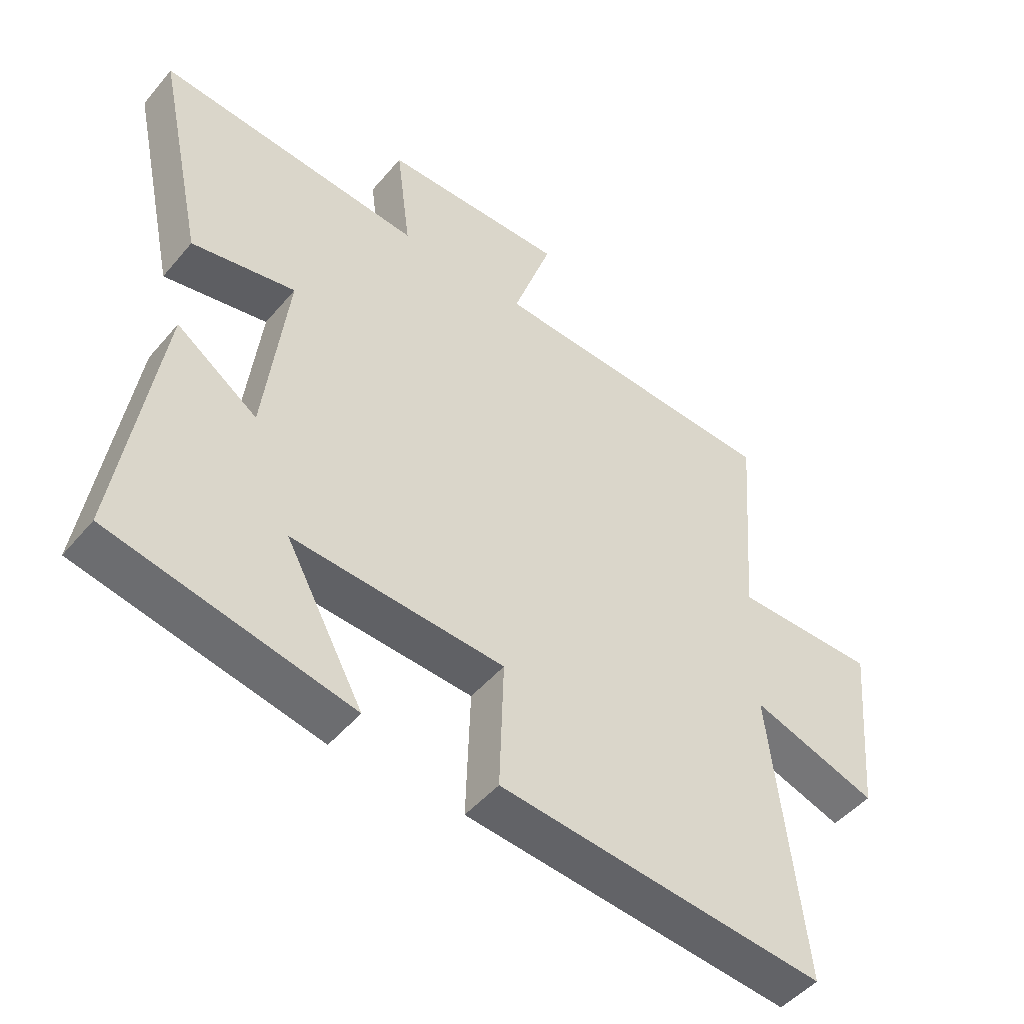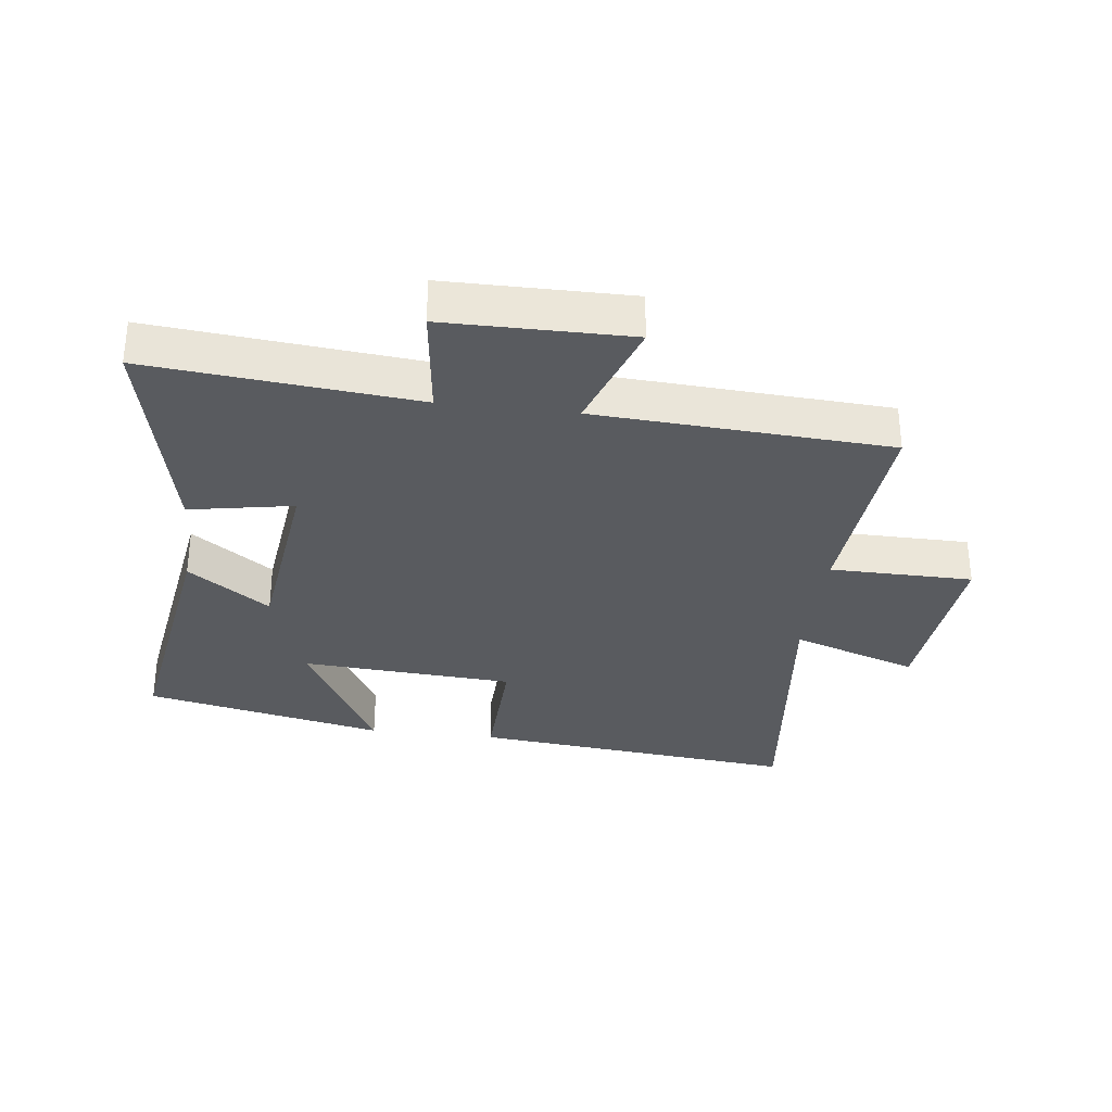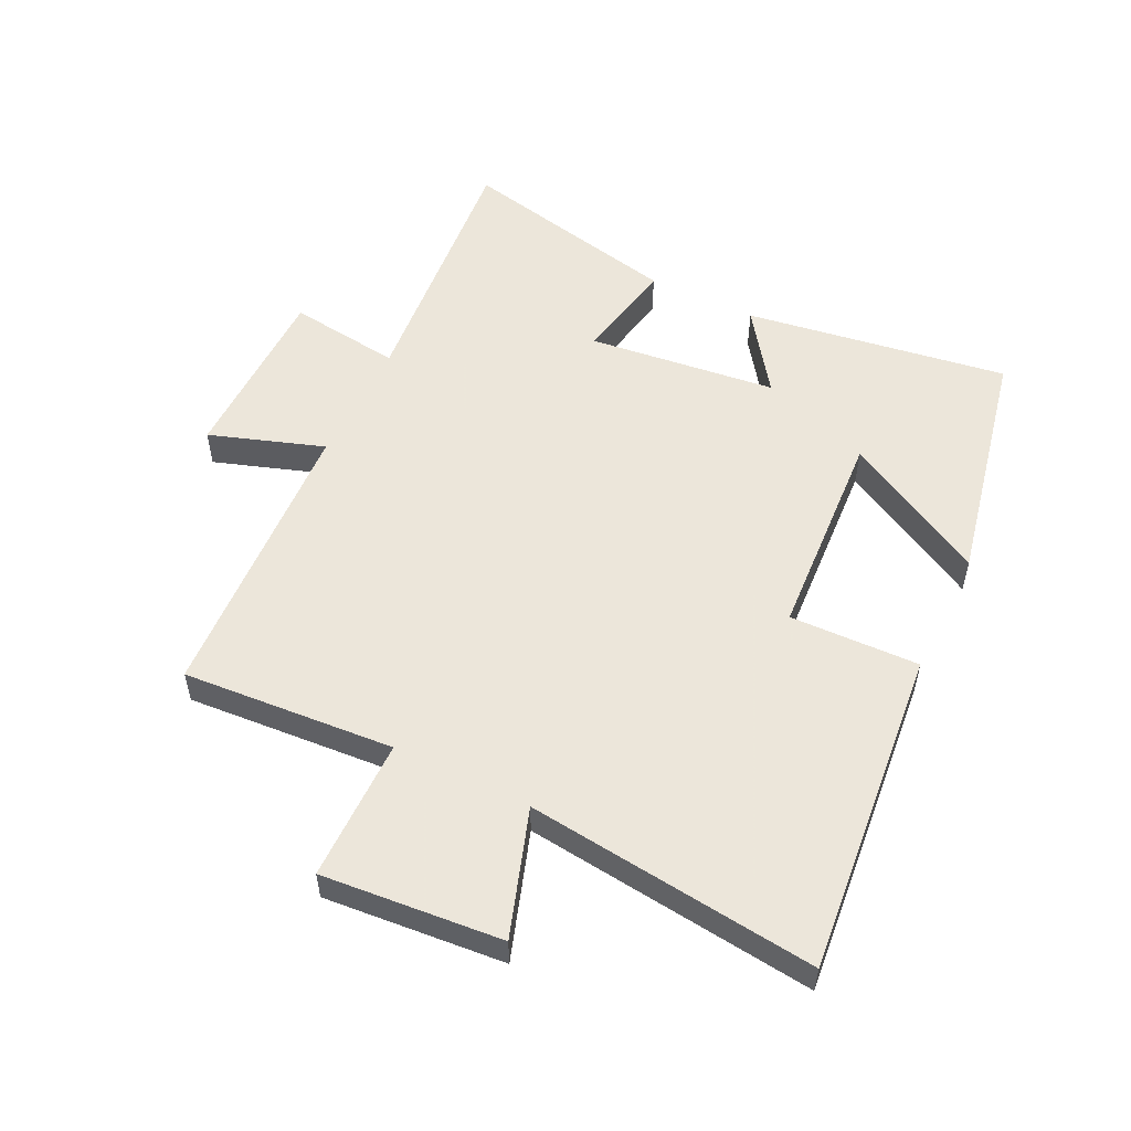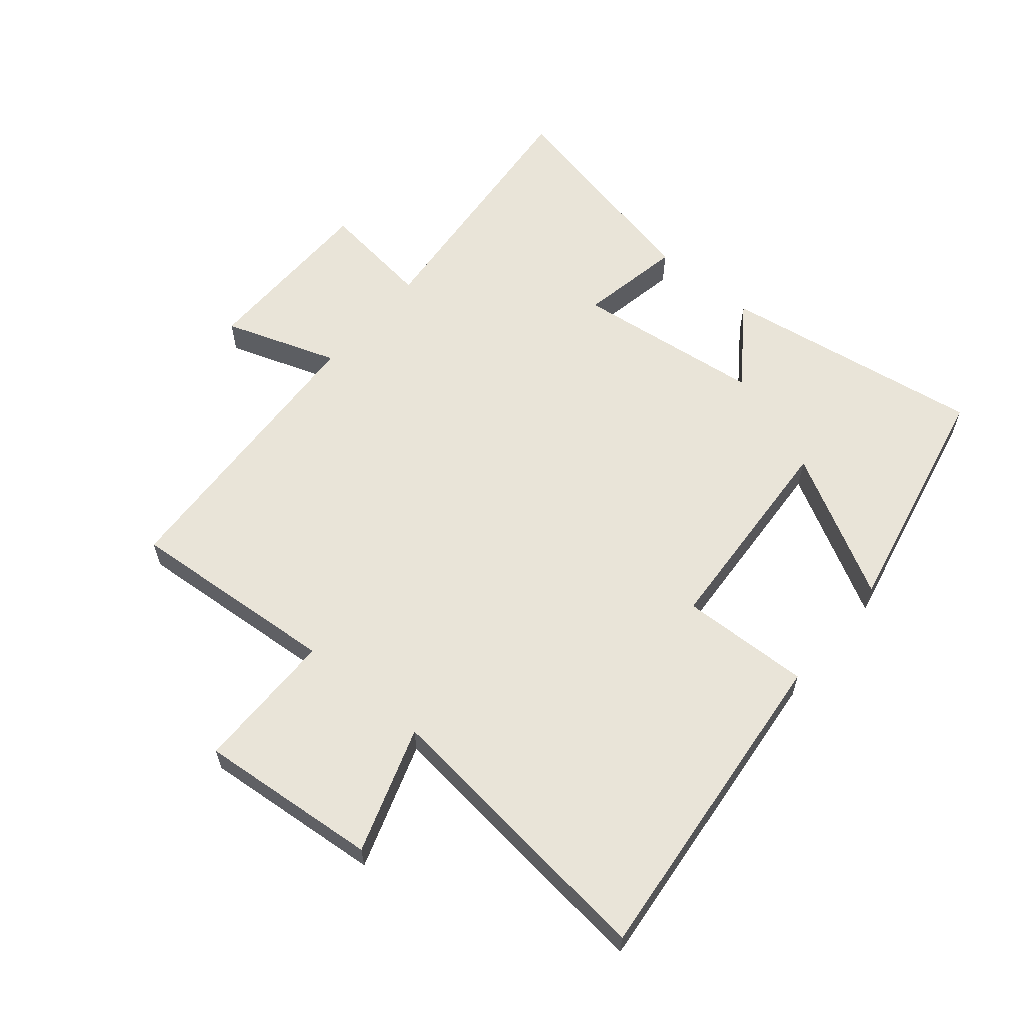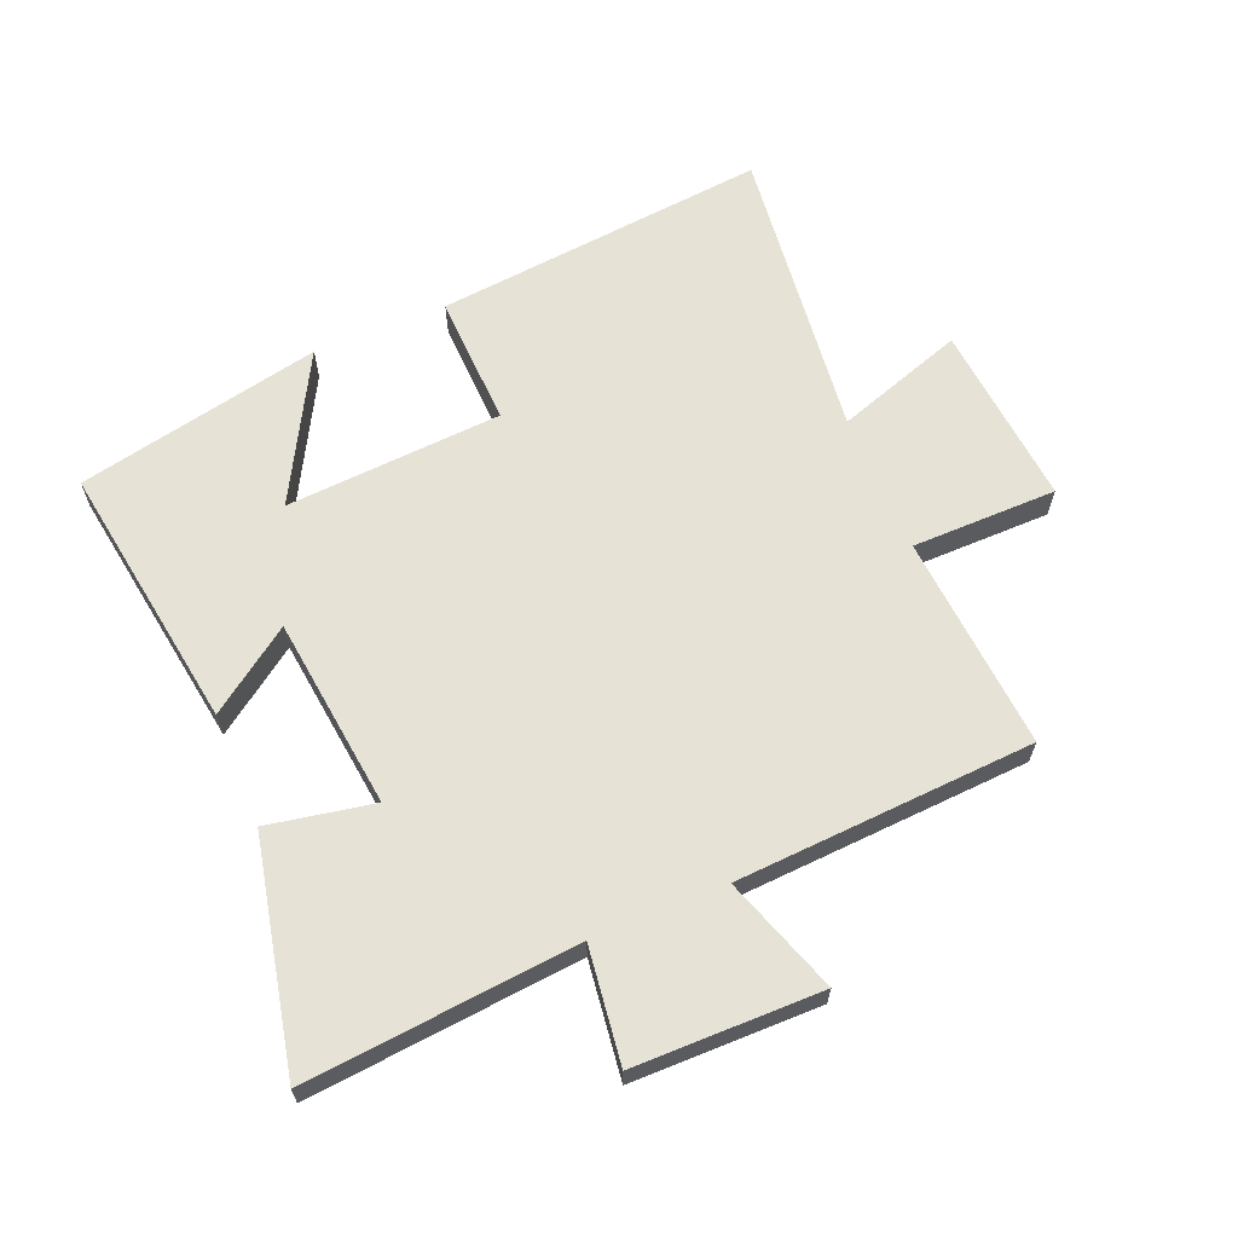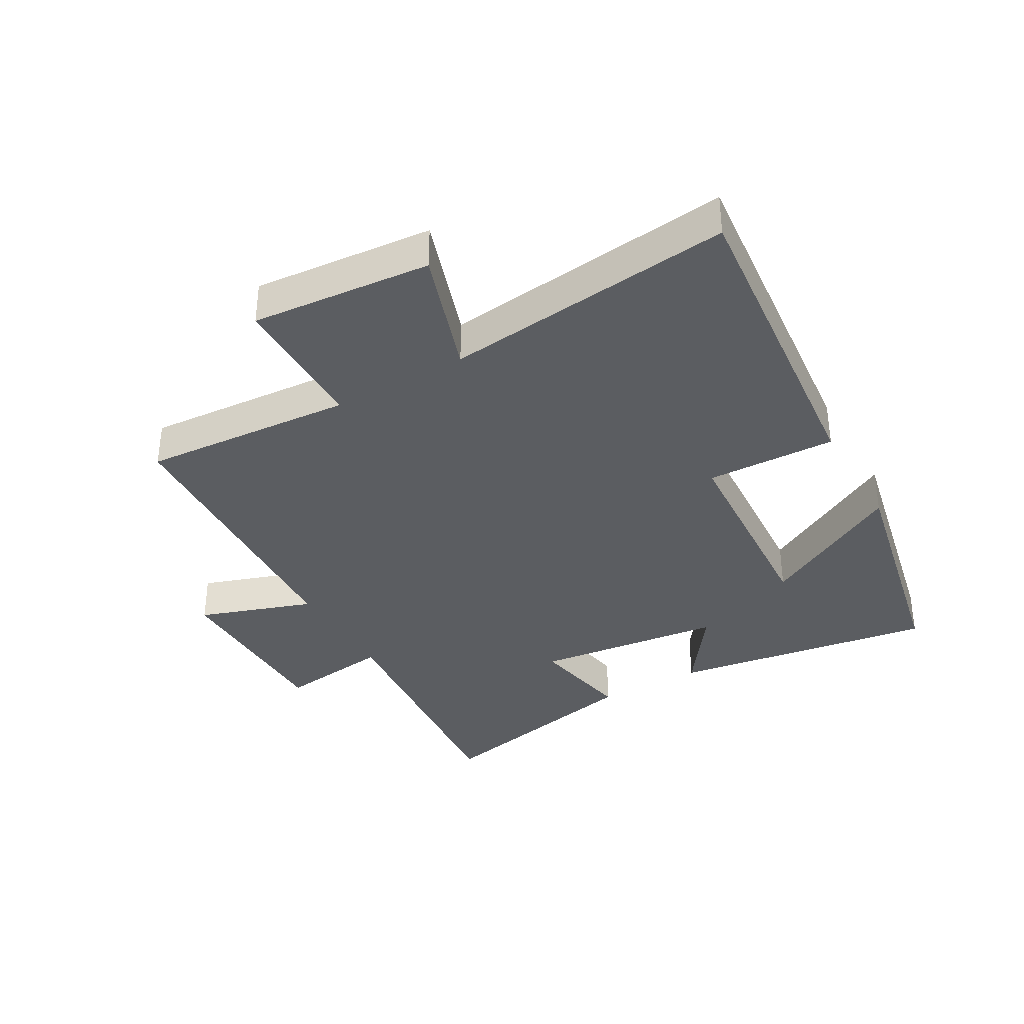
<metadata>
{"format":"obj","ext":"obj","renderer":"f3d","projection":"perspective","resolution":1024,"background":"white","views":[{"elev":-48.0,"azim":-38.0,"up":"+Z"},{"elev":-32.0,"azim":-7.1,"up":"+Y"},{"elev":54.2,"azim":116.2,"up":"+Y"},{"elev":60.4,"azim":130.0,"up":"+Y"},{"elev":64.0,"azim":-22.5,"up":"+Y"},{"elev":-36.1,"azim":119.9,"up":"+Y"}]}
</metadata>
<code>
v 0.552 0.07 -0.553
v 0.028 0.07 -0.5
v 0.035 0.07 -0.292
v -0.305 0.07 -0.27
v -0.18 0.07 -0.5
v -0.565 0.07 -0.418
v -0.5 0.07 0.004
v -0.37 0.07 -0.089
v -0.334 0.07 0.213
v -0.5 0.07 0.182
v -0.577 0.07 0.54
v -0.151 0.07 0.5
v -0.174 0.07 0.681
v 0.12 0.07 0.683
v 0.057 0.07 0.5
v 0.526 0.07 0.473
v 0.5 0.07 0.134
v 0.728 0.07 0.132
v 0.702 0.07 -0.156
v 0.5 0.07 -0.088
v 0.552 0 -0.553
v 0.028 0 -0.5
v 0.035 0 -0.292
v -0.305 0 -0.27
v -0.18 0 -0.5
v -0.565 0 -0.418
v -0.5 0 0.004
v -0.37 0 -0.089
v -0.334 0 0.213
v -0.5 0 0.182
v -0.577 0 0.54
v -0.151 0 0.5
v -0.174 0 0.681
v 0.12 0 0.683
v 0.057 0 0.5
v 0.526 0 0.473
v 0.5 0 0.134
v 0.728 0 0.132
v 0.702 0 -0.156
v 0.5 0 -0.088
f 17 18 19 20
f 15 16 17
f 15 17 20
f 12 13 14 15
f 12 15 20 1
f 9 10 11 12
f 8 9 12
f 6 7 8
f 4 5 6
f 4 6 8
f 3 4 8 12
f 1 2 3
f 1 3 12
f 40 39 38 37
f 37 36 35
f 40 37 35
f 35 34 33 32
f 21 40 35 32
f 32 31 30 29
f 32 29 28
f 28 27 26
f 26 25 24
f 28 26 24
f 32 28 24 23
f 23 22 21
f 32 23 21
f 1 21 22 2
f 2 22 23 3
f 3 23 24 4
f 4 24 25 5
f 5 25 26 6
f 6 26 27 7
f 7 27 28 8
f 8 28 29 9
f 9 29 30 10
f 10 30 31 11
f 11 31 32 12
f 12 32 33 13
f 13 33 34 14
f 14 34 35 15
f 15 35 36 16
f 16 36 37 17
f 17 37 38 18
f 18 38 39 19
f 19 39 40 20
f 20 40 21 1

</code>
